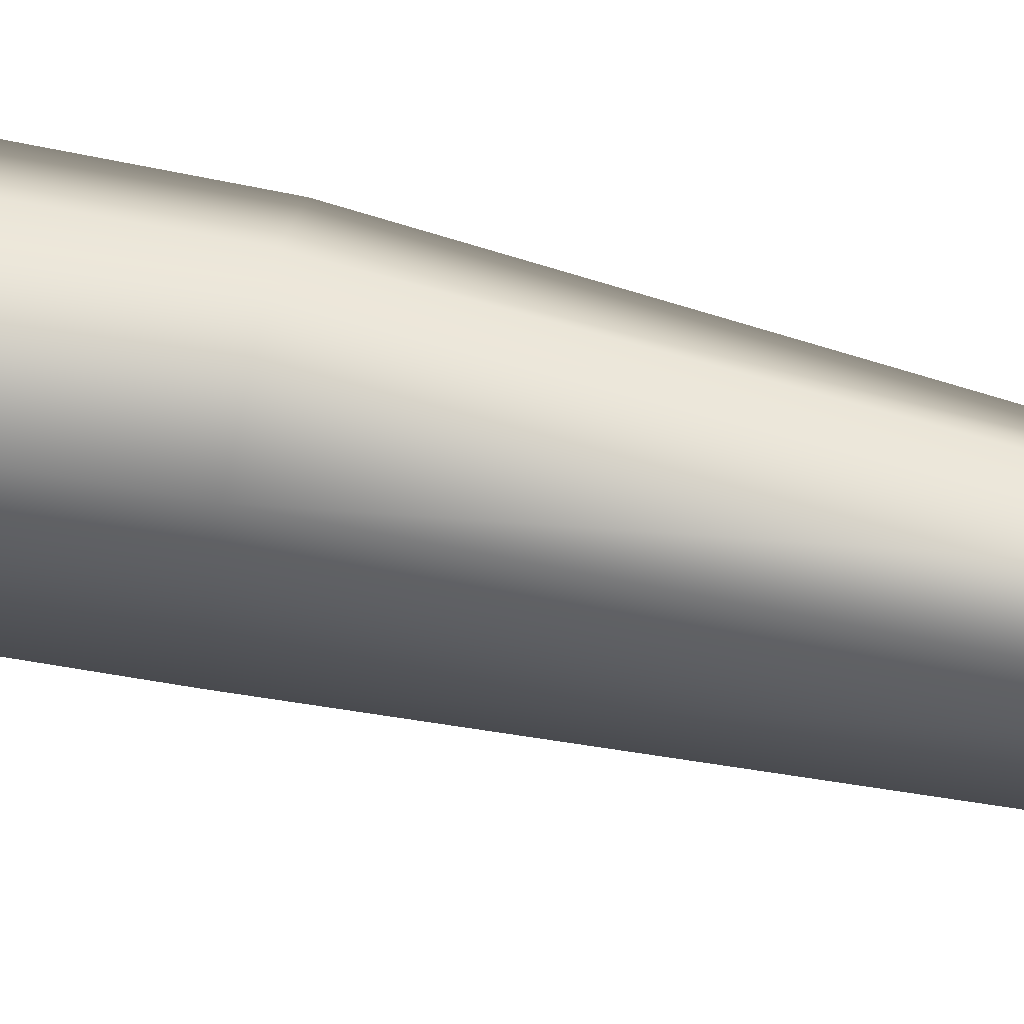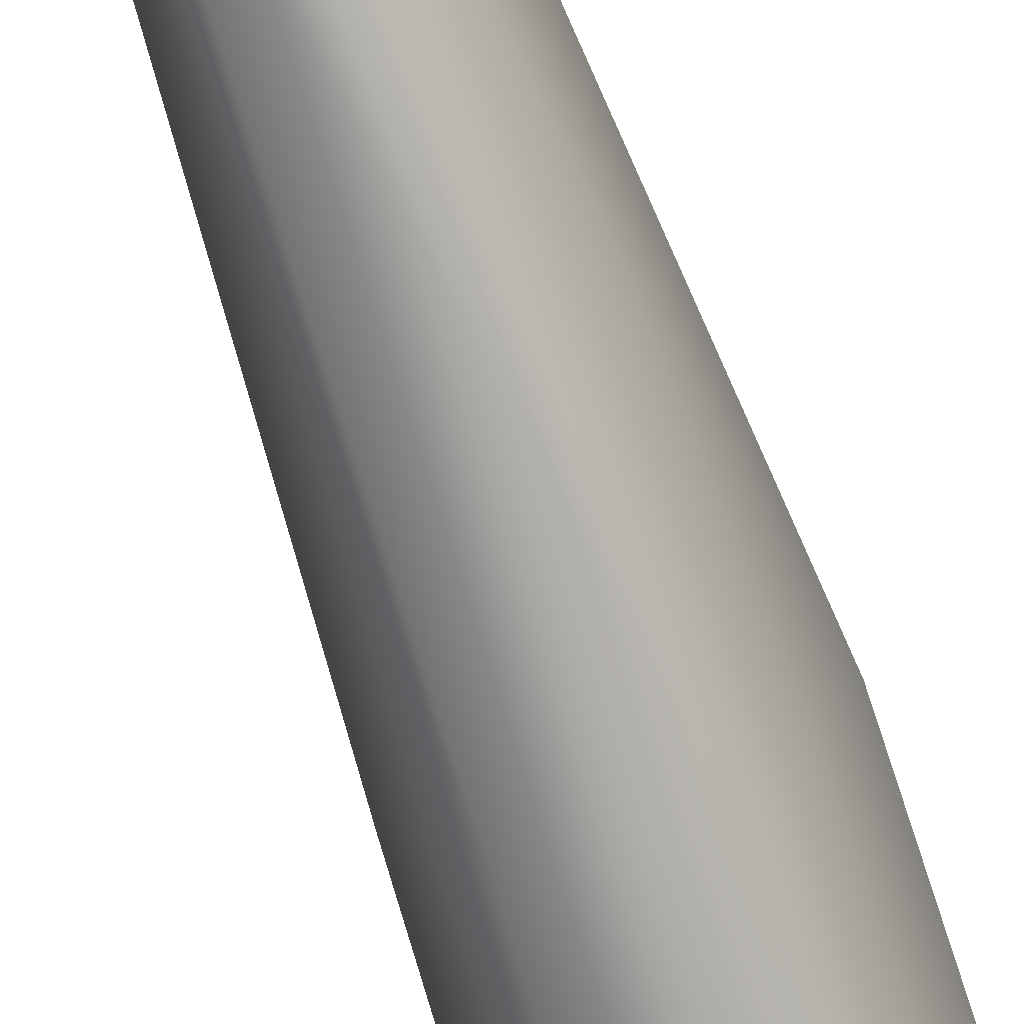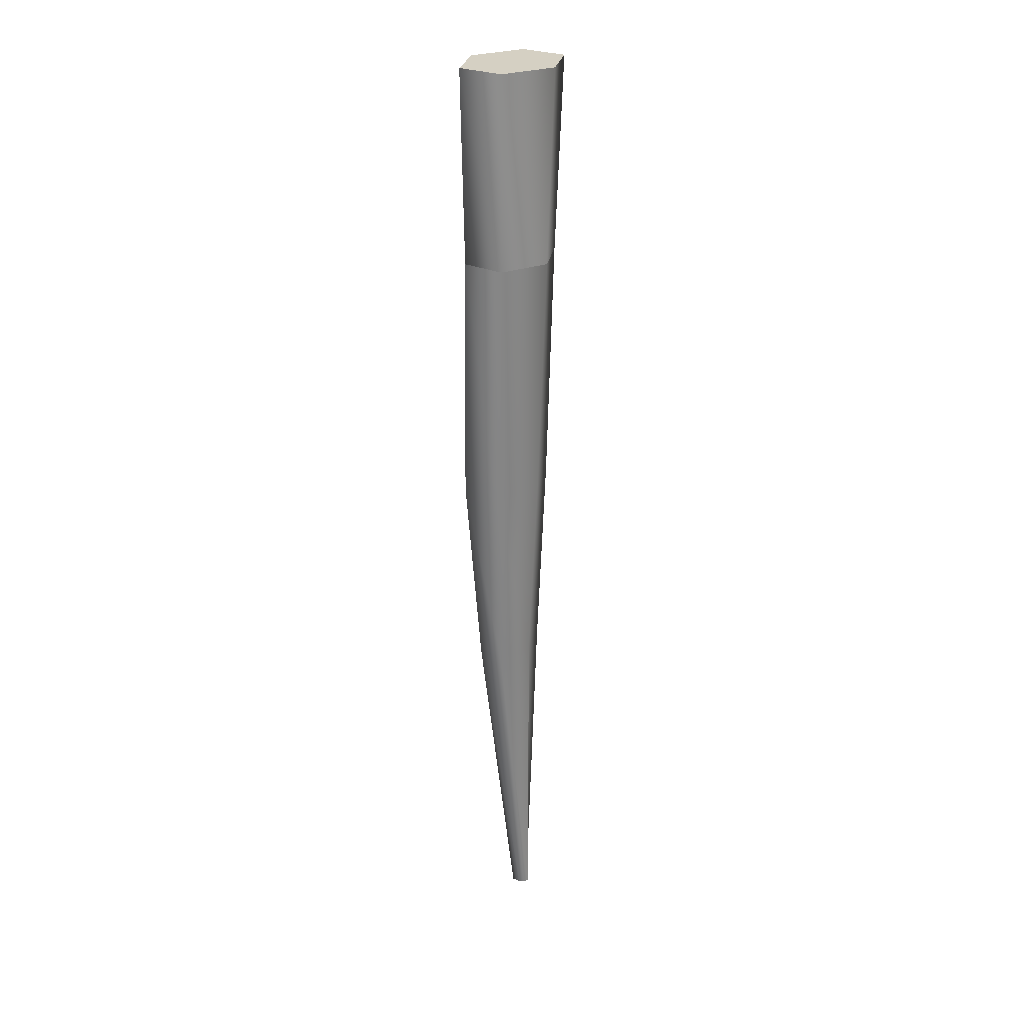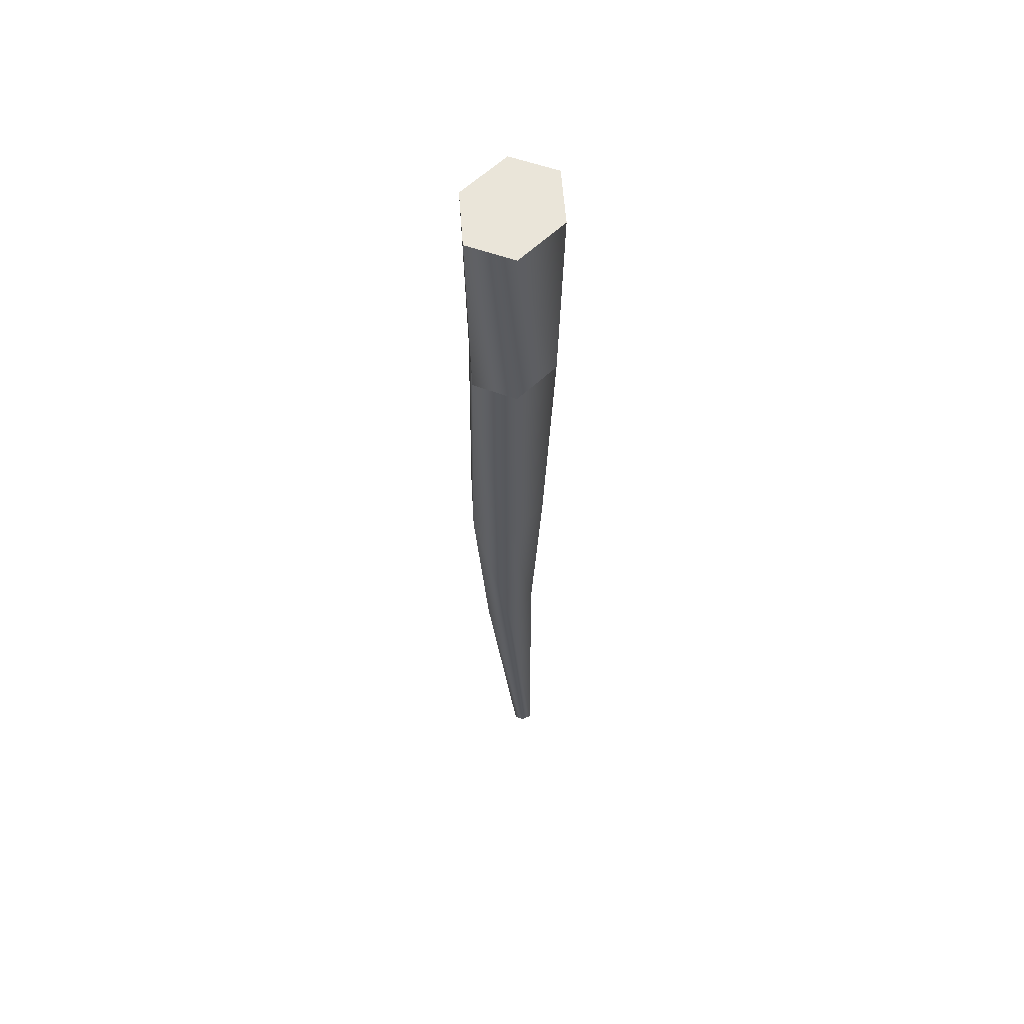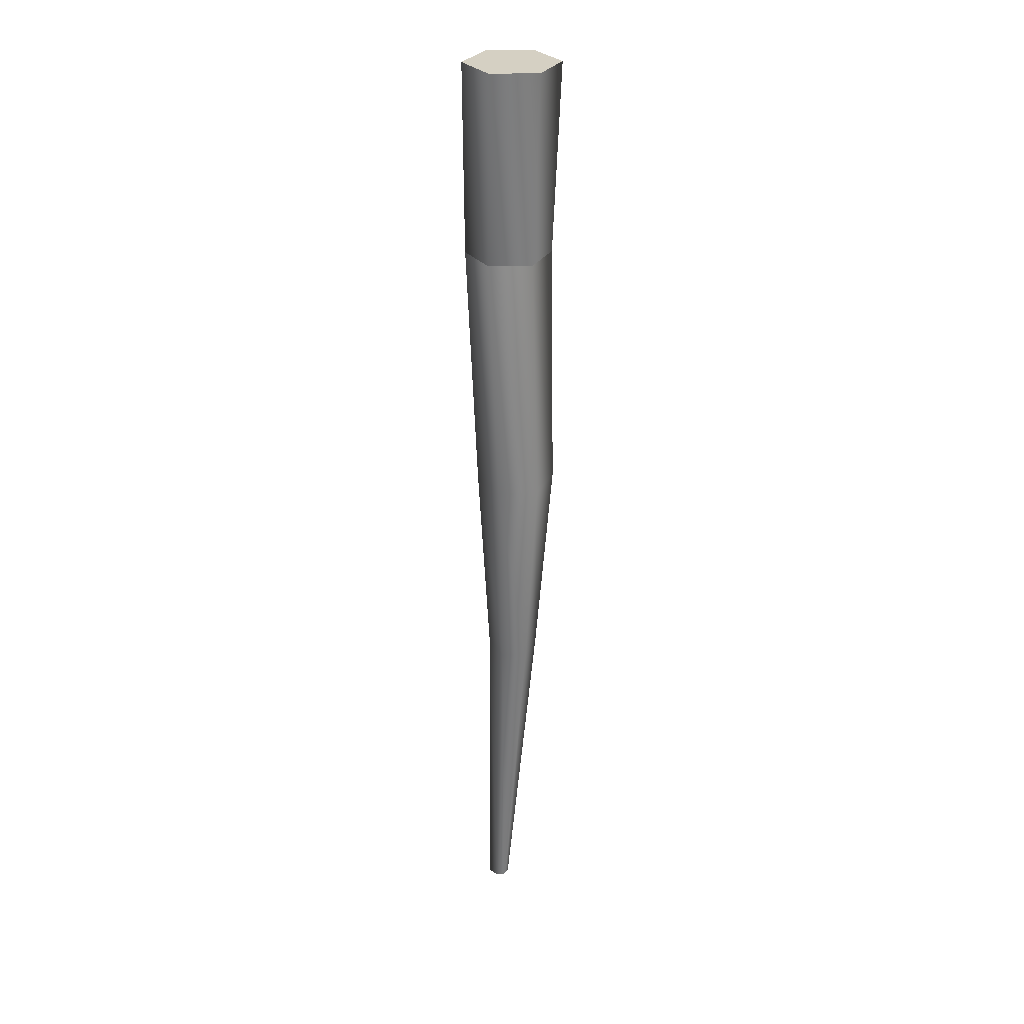
<metadata>
{"format":"obj","ext":"obj","renderer":"f3d","projection":"perspective","resolution":1024,"background":"white","views":[{"elev":78.5,"azim":-78.2,"up":"+Z"},{"elev":-71.1,"azim":18.4,"up":"+Z"},{"elev":26.2,"azim":-145.5,"up":"+Y"},{"elev":57.7,"azim":-159.7,"up":"+Y"},{"elev":26.1,"azim":-2.4,"up":"+Y"}]}
</metadata>
<code>
o D83R_Canal
v -15.2 -48.59 0.0758
v -14.9 -48.59 -0.5909
v -14.6 -48.59 0.0758
v -15.2 -48.59 0.0758
v -15.51 -48.59 -0.5909
v -14.9 -48.59 -0.5909
v -15.2 -48.59 0.0758
v -15.81 -48.59 0.0758
v -15.51 -48.59 -0.5909
v -15.2 -48.59 0.0758
v -15.51 -48.59 0.7425
v -15.81 -48.59 0.0758
v -15.2 -48.59 0.0758
v -14.9 -48.59 0.7425
v -15.51 -48.59 0.7425
v -15.2 -48.59 0.0758
v -14.6 -48.59 0.0758
v -14.9 -48.59 0.7425
v -14.6 -48.59 0.0758
v -14.97 -50.97 -0.6123
v -14.7 -50.97 -0.03195
v -14.6 -48.59 0.0758
v -14.9 -48.59 -0.5909
v -14.97 -50.97 -0.6123
v -14.9 -48.59 -0.5909
v -15.52 -50.97 -0.6193
v -14.97 -50.97 -0.6123
v -14.9 -48.59 -0.5909
v -15.51 -48.59 -0.5909
v -15.52 -50.97 -0.6193
v -15.51 -48.59 -0.5909
v -15.79 -50.97 -0.03195
v -15.52 -50.97 -0.6193
v -15.51 -48.59 -0.5909
v -15.81 -48.59 0.0758
v -15.79 -50.97 -0.03195
v -15.81 -48.59 0.0758
v -15.52 -50.97 0.5554
v -15.79 -50.97 -0.03195
v -15.81 -48.59 0.0758
v -15.51 -48.59 0.7425
v -15.52 -50.97 0.5554
v -15.51 -48.59 0.7425
v -14.97 -50.97 0.5554
v -15.52 -50.97 0.5554
v -15.51 -48.59 0.7425
v -14.9 -48.59 0.7425
v -14.97 -50.97 0.5554
v -14.9 -48.59 0.7425
v -14.7 -50.97 -0.03195
v -14.97 -50.97 0.5554
v -14.9 -48.59 0.7425
v -14.6 -48.59 0.0758
v -14.7 -50.97 -0.03195
v -14.7 -50.97 -0.03195
v -14.91 -54.05 -0.5897
v -14.66 -54.05 -0.00501
v -14.7 -50.97 -0.03195
v -14.97 -50.97 -0.6123
v -14.91 -54.05 -0.5897
v -14.97 -50.97 -0.6123
v -15.4 -54.05 -0.5923
v -14.91 -54.05 -0.5897
v -14.97 -50.97 -0.6123
v -15.52 -50.97 -0.6193
v -15.4 -54.05 -0.5923
v -15.52 -50.97 -0.6193
v -15.65 -54.05 -0.005011
v -15.4 -54.05 -0.5923
v -15.52 -50.97 -0.6193
v -15.79 -50.97 -0.03195
v -15.65 -54.05 -0.005011
v -15.79 -50.97 -0.03195
v -15.4 -54.05 0.5823
v -15.65 -54.05 -0.005011
v -15.79 -50.97 -0.03195
v -15.52 -50.97 0.5554
v -15.4 -54.05 0.5823
v -15.52 -50.97 0.5554
v -14.9 -54.05 0.5823
v -15.4 -54.05 0.5823
v -15.52 -50.97 0.5554
v -14.97 -50.97 0.5554
v -14.9 -54.05 0.5823
v -14.97 -50.97 0.5554
v -14.66 -54.05 -0.00501
v -14.9 -54.05 0.5823
v -14.97 -50.97 0.5554
v -14.7 -50.97 -0.03195
v -14.66 -54.05 -0.00501
v -14.66 -54.05 -0.00501
v -15.03 -56.56 -0.4351
v -14.87 -56.56 0.01588
v -14.66 -54.05 -0.00501
v -14.91 -54.05 -0.5897
v -15.03 -56.56 -0.4351
v -14.91 -54.05 -0.5897
v -15.35 -56.56 -0.4351
v -15.03 -56.56 -0.4351
v -14.91 -54.05 -0.5897
v -15.4 -54.05 -0.5923
v -15.35 -56.56 -0.4351
v -15.4 -54.05 -0.5923
v -15.51 -56.56 0.01587
v -15.35 -56.56 -0.4351
v -15.4 -54.05 -0.5923
v -15.65 -54.05 -0.005011
v -15.51 -56.56 0.01587
v -15.65 -54.05 -0.005011
v -15.35 -56.56 0.4668
v -15.51 -56.56 0.01587
v -15.65 -54.05 -0.005011
v -15.4 -54.05 0.5823
v -15.35 -56.56 0.4668
v -15.4 -54.05 0.5823
v -15.03 -56.56 0.4668
v -15.35 -56.56 0.4668
v -15.4 -54.05 0.5823
v -14.9 -54.05 0.5823
v -15.03 -56.56 0.4668
v -14.9 -54.05 0.5823
v -14.87 -56.56 0.01588
v -15.03 -56.56 0.4668
v -14.9 -54.05 0.5823
v -14.66 -54.05 -0.00501
v -14.87 -56.56 0.01588
v -14.87 -56.56 0.01588
v -15.32 -60.55 -0.07166
v -15.27 -60.55 0.01886
v -14.87 -56.56 0.01588
v -15.03 -56.56 -0.4351
v -15.32 -60.55 -0.07166
v -15.03 -56.56 -0.4351
v -15.43 -60.55 -0.07166
v -15.32 -60.55 -0.07166
v -15.03 -56.56 -0.4351
v -15.35 -56.56 -0.4351
v -15.43 -60.55 -0.07166
v -15.35 -56.56 -0.4351
v -15.52 -60.55 0.01886
v -15.43 -60.55 -0.07166
v -15.35 -56.56 -0.4351
v -15.51 -56.56 0.01587
v -15.52 -60.55 0.01886
v -15.51 -56.56 0.01587
v -15.43 -60.55 0.1094
v -15.52 -60.55 0.01886
v -15.51 -56.56 0.01587
v -15.35 -56.56 0.4668
v -15.43 -60.55 0.1094
v -15.35 -56.56 0.4668
v -15.32 -60.55 0.1094
v -15.43 -60.55 0.1094
v -15.35 -56.56 0.4668
v -15.03 -56.56 0.4668
v -15.32 -60.55 0.1094
v -15.03 -56.56 0.4668
v -15.27 -60.55 0.01886
v -15.32 -60.55 0.1094
v -15.03 -56.56 0.4668
v -14.87 -56.56 0.01588
v -15.27 -60.55 0.01886
v -15.38 -60.55 0.01886
v -15.27 -60.55 0.01886
v -15.32 -60.55 -0.07166
v -15.38 -60.55 0.01886
v -15.32 -60.55 -0.07166
v -15.43 -60.55 -0.07166
v -15.38 -60.55 0.01886
v -15.43 -60.55 -0.07166
v -15.52 -60.55 0.01886
v -15.38 -60.55 0.01886
v -15.52 -60.55 0.01886
v -15.43 -60.55 0.1094
v -15.38 -60.55 0.01886
v -15.43 -60.55 0.1094
v -15.32 -60.55 0.1094
v -15.38 -60.55 0.01886
v -15.32 -60.55 0.1094
v -15.27 -60.55 0.01886
f 1 2 3
f 4 5 6
f 7 8 9
f 10 11 12
f 13 14 15
f 16 17 18
f 19 20 21
f 22 23 24
f 25 26 27
f 28 29 30
f 31 32 33
f 34 35 36
f 37 38 39
f 40 41 42
f 43 44 45
f 46 47 48
f 49 50 51
f 52 53 54
f 55 56 57
f 58 59 60
f 61 62 63
f 64 65 66
f 67 68 69
f 70 71 72
f 73 74 75
f 76 77 78
f 79 80 81
f 82 83 84
f 85 86 87
f 88 89 90
f 91 92 93
f 94 95 96
f 97 98 99
f 100 101 102
f 103 104 105
f 106 107 108
f 109 110 111
f 112 113 114
f 115 116 117
f 118 119 120
f 121 122 123
f 124 125 126
f 127 128 129
f 130 131 132
f 133 134 135
f 136 137 138
f 139 140 141
f 142 143 144
f 145 146 147
f 148 149 150
f 151 152 153
f 154 155 156
f 157 158 159
f 160 161 162
f 163 164 165
f 166 167 168
f 169 170 171
f 172 173 174
f 175 176 177
f 178 179 180

</code>
